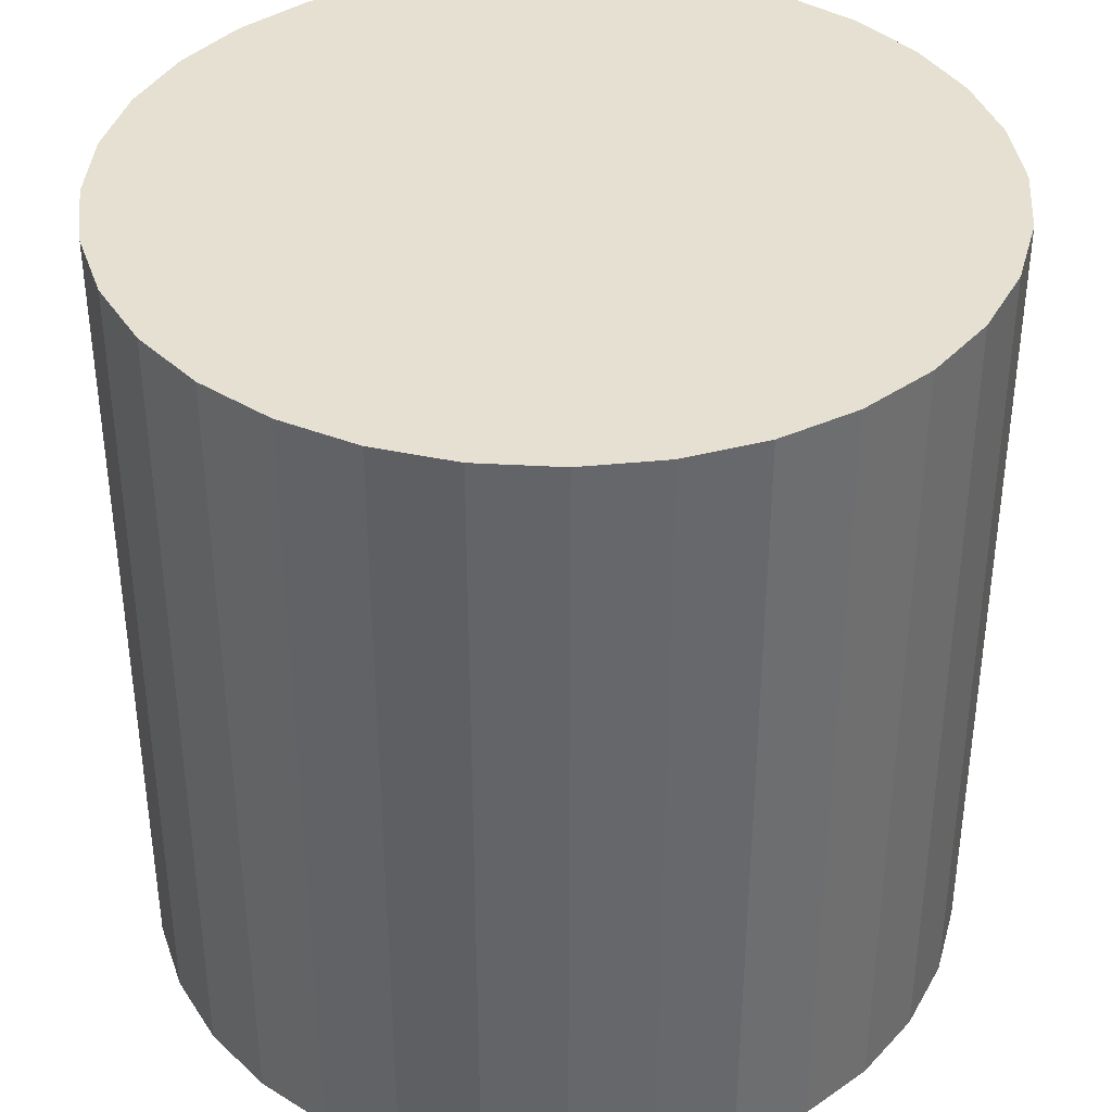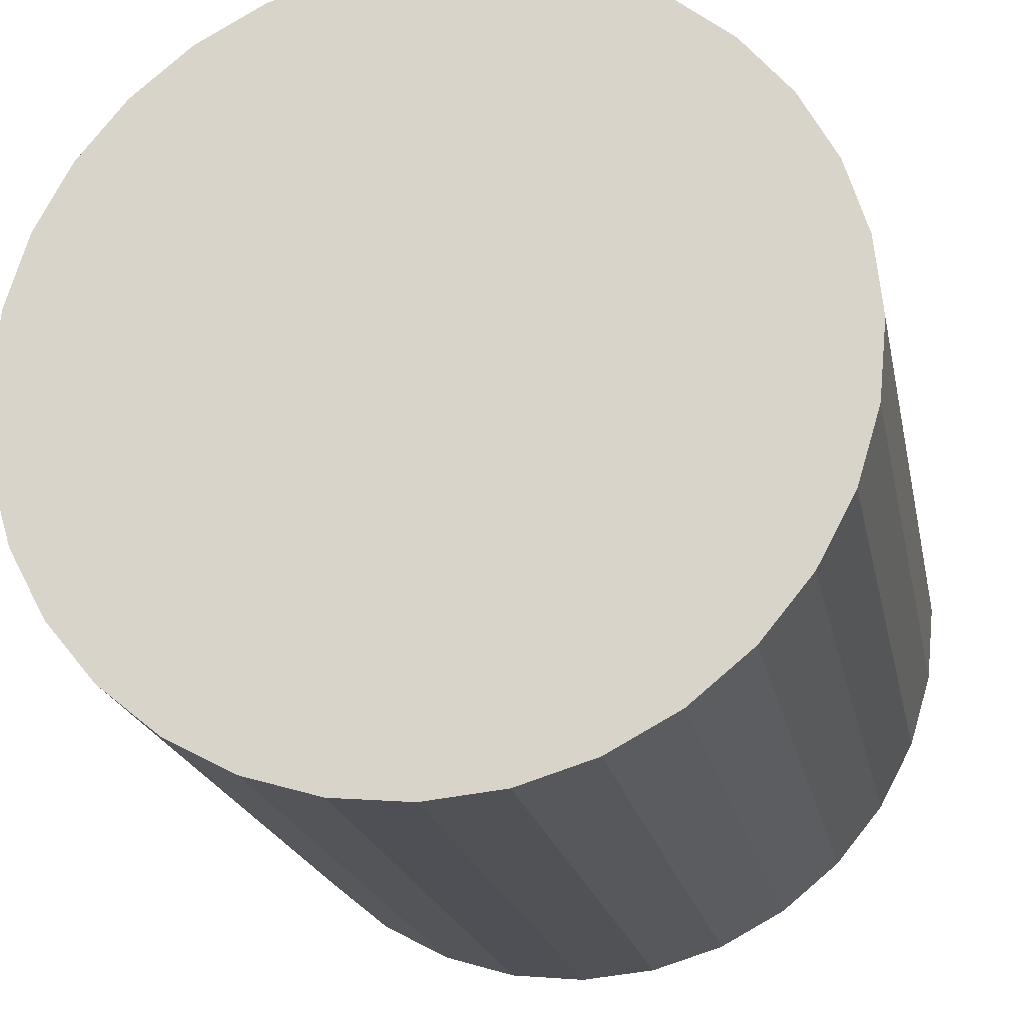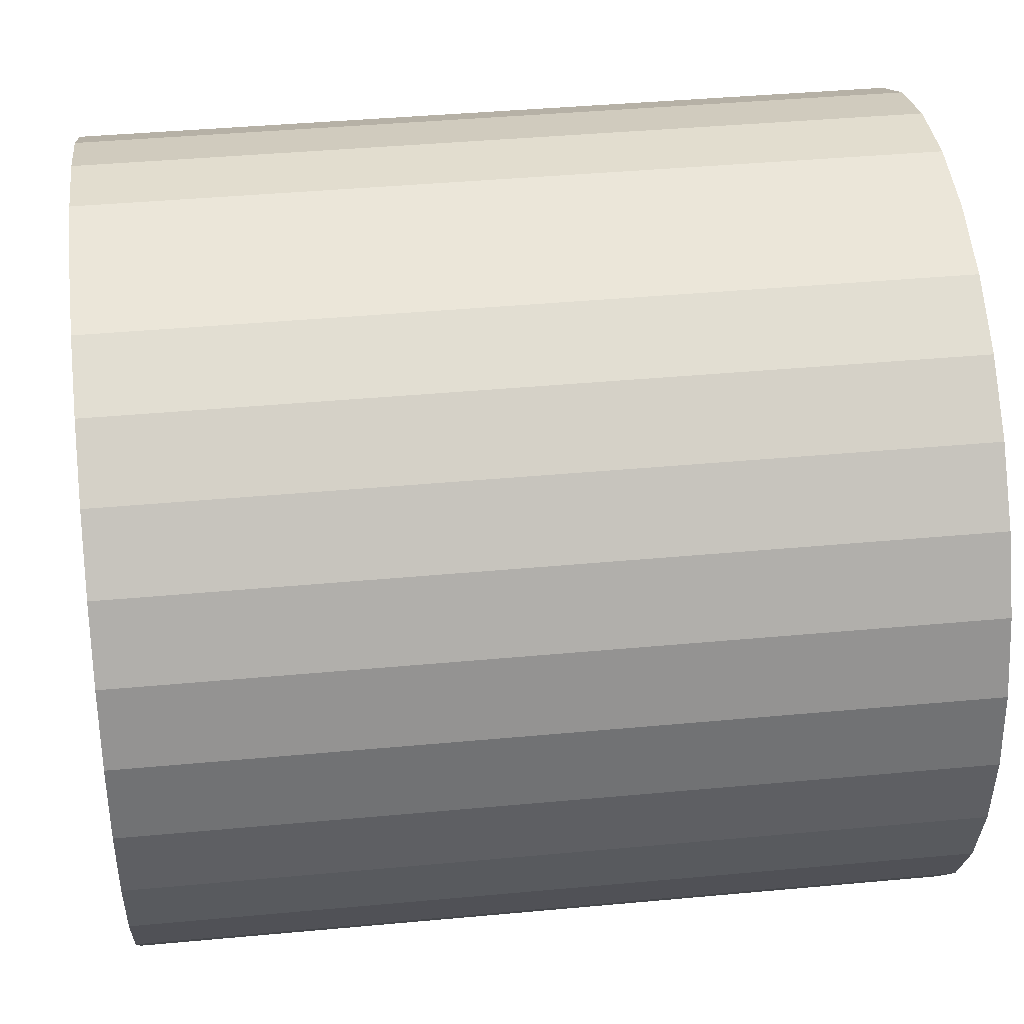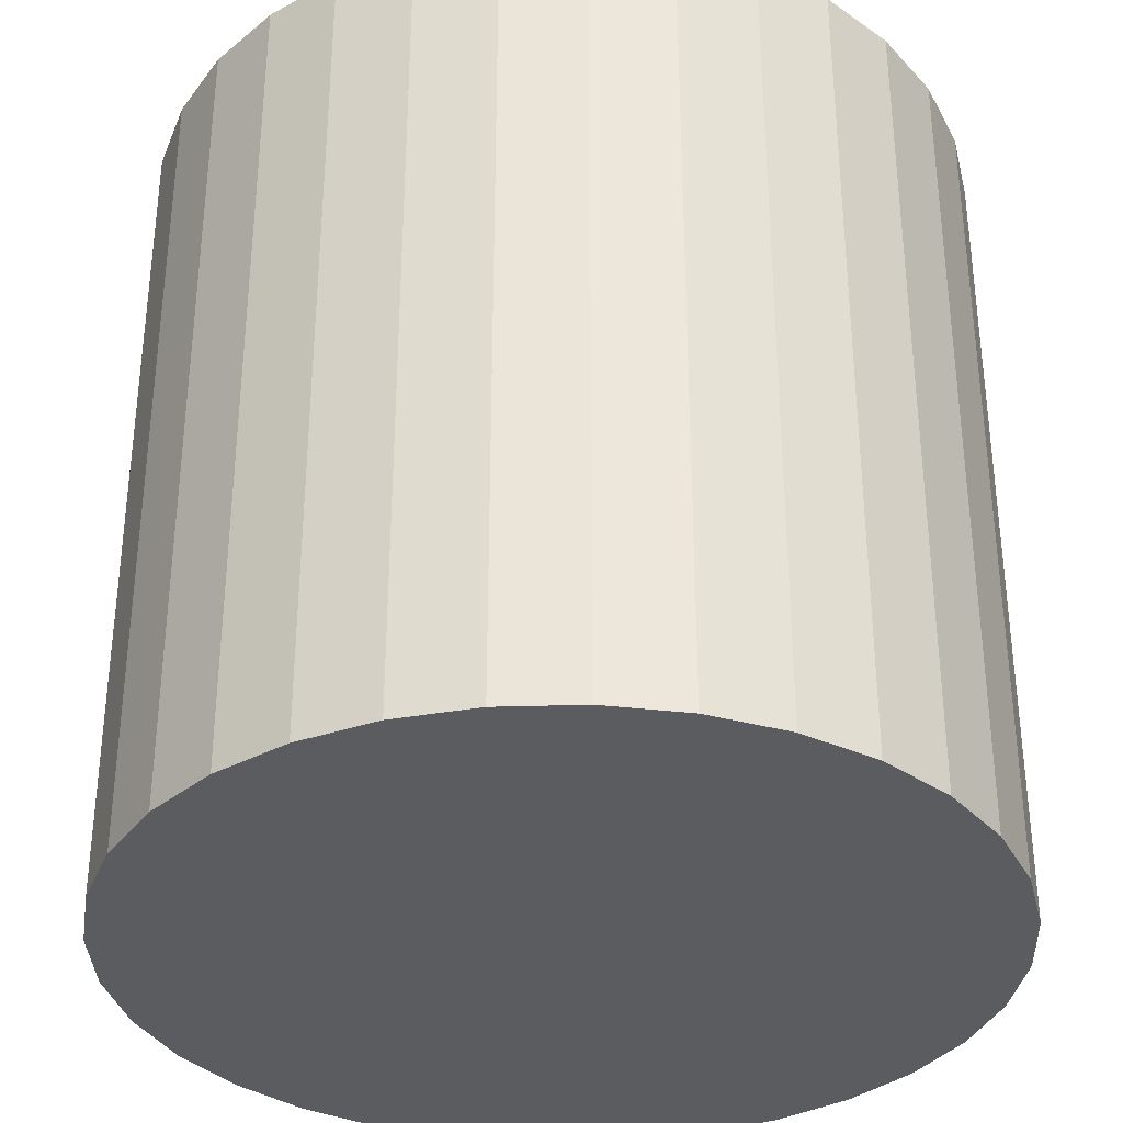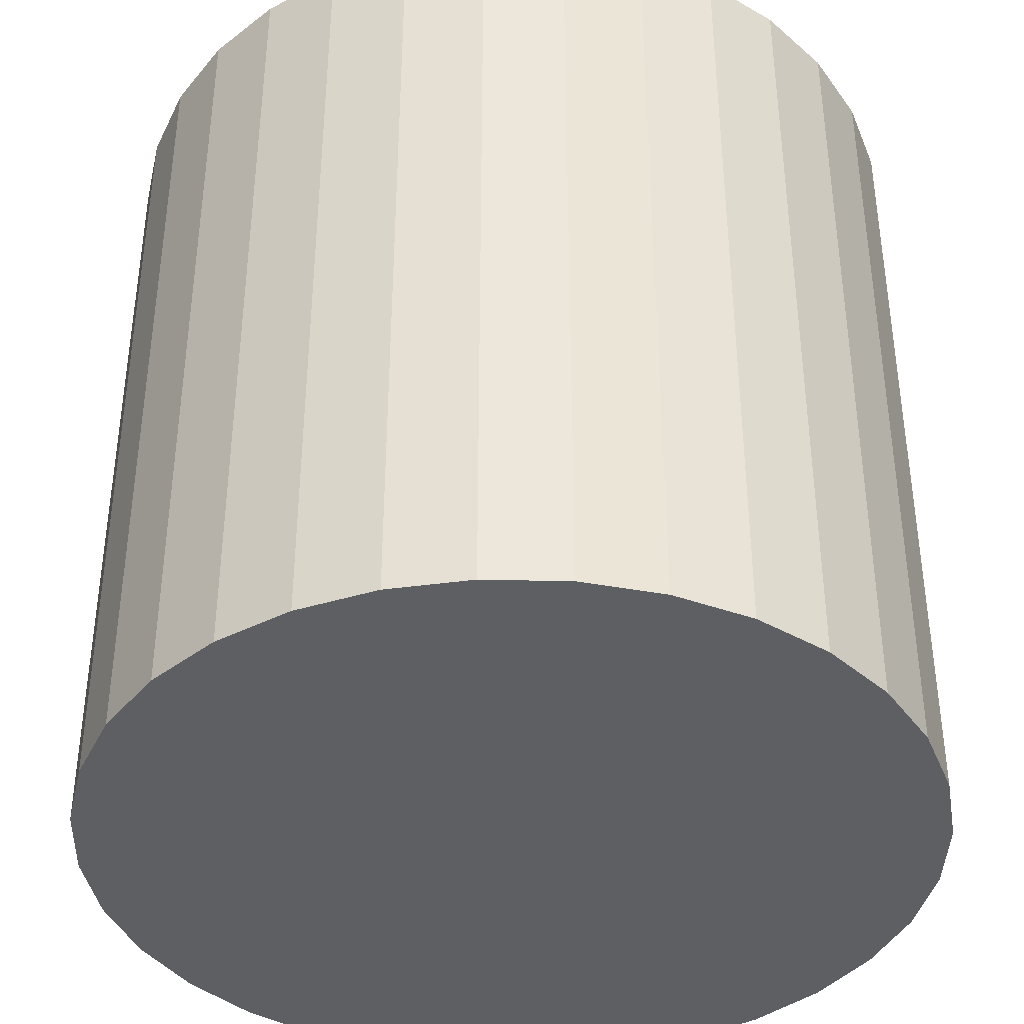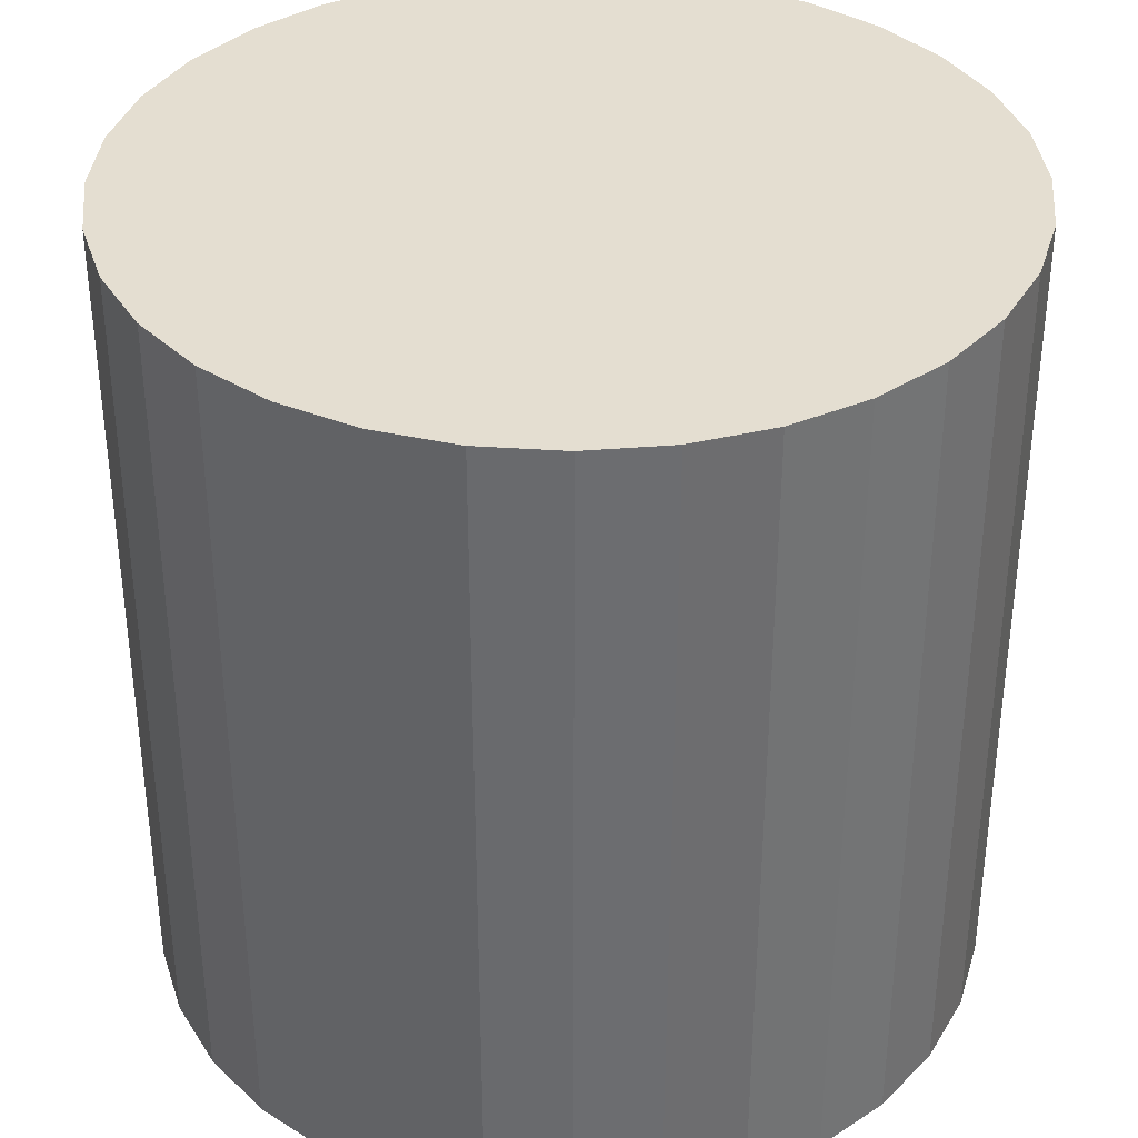
<metadata>
{"format":"obj","ext":"obj","renderer":"f3d","projection":"perspective","resolution":1024,"background":"white","views":[{"elev":38.4,"azim":-57.8,"up":"+Y"},{"elev":-20.5,"azim":11.2,"up":"+Z"},{"elev":40.6,"azim":-96.5,"up":"+Z"},{"elev":-34.4,"azim":120.4,"up":"+Y"},{"elev":-39.6,"azim":-176.0,"up":"+Y"},{"elev":36.4,"azim":33.2,"up":"+Y"}]}
</metadata>
<code>
o Cylinder
v 0 -1 0
v 0 1 0
v 0 -1 -1
v 0 1 -1
v 0.1951 -1 -0.9808
v 0.1951 1 -0.9808
v 0.3827 -1 -0.9239
v 0.3827 1 -0.9239
v 0.5556 -1 -0.8315
v 0.5556 1 -0.8315
v 0.7071 -1 -0.7071
v 0.7071 1 -0.7071
v 0.8315 -1 -0.5556
v 0.8315 1 -0.5556
v 0.9239 -1 -0.3827
v 0.9239 1 -0.3827
v 0.9808 -1 -0.1951
v 0.9808 1 -0.1951
v 1 -1 -0
v 1 1 -0
v 0.9808 -1 0.1951
v 0.9808 1 0.1951
v 0.9239 -1 0.3827
v 0.9239 1 0.3827
v 0.8315 -1 0.5556
v 0.8315 1 0.5556
v 0.7071 -1 0.7071
v 0.7071 1 0.7071
v 0.5556 -1 0.8315
v 0.5556 1 0.8315
v 0.3827 -1 0.9239
v 0.3827 1 0.9239
v 0.1951 -1 0.9808
v 0.1951 1 0.9808
v -0 -1 1
v -0 1 1
v -0.1951 -1 0.9808
v -0.1951 1 0.9808
v -0.3827 -1 0.9239
v -0.3827 1 0.9239
v -0.5556 -1 0.8315
v -0.5556 1 0.8315
v -0.7071 -1 0.7071
v -0.7071 1 0.7071
v -0.8315 -1 0.5556
v -0.8315 1 0.5556
v -0.9239 -1 0.3827
v -0.9239 1 0.3827
v -0.9808 -1 0.1951
v -0.9808 1 0.1951
v -1 -1 -1e-06
v -1 1 -1e-06
v -0.9808 -1 -0.1951
v -0.9808 1 -0.1951
v -0.9239 -1 -0.3827
v -0.9239 1 -0.3827
v -0.8315 -1 -0.5556
v -0.8315 1 -0.5556
v -0.7071 -1 -0.7071
v -0.7071 1 -0.7071
v -0.5556 -1 -0.8315
v -0.5556 1 -0.8315
v -0.3827 -1 -0.9239
v -0.3827 1 -0.9239
v -0.1951 -1 -0.9808
v -0.1951 1 -0.9808
f 1 3 5
f 2 6 4
f 4 5 3
f 1 5 7
f 2 8 6
f 6 7 5
f 1 7 9
f 2 10 8
f 8 9 7
f 1 9 11
f 2 12 10
f 10 11 9
f 1 11 13
f 2 14 12
f 12 13 11
f 1 13 15
f 2 16 14
f 14 15 13
f 1 15 17
f 2 18 16
f 16 17 15
f 1 17 19
f 2 20 18
f 18 19 17
f 1 19 21
f 2 22 20
f 20 21 19
f 1 21 23
f 2 24 22
f 22 23 21
f 1 23 25
f 2 26 24
f 24 25 23
f 1 25 27
f 2 28 26
f 26 27 25
f 1 27 29
f 2 30 28
f 28 29 27
f 1 29 31
f 2 32 30
f 30 31 29
f 1 31 33
f 2 34 32
f 32 33 31
f 1 33 35
f 2 36 34
f 34 35 33
f 1 35 37
f 2 38 36
f 36 37 35
f 1 37 39
f 2 40 38
f 38 39 37
f 1 39 41
f 2 42 40
f 40 41 39
f 1 41 43
f 2 44 42
f 42 43 41
f 1 43 45
f 2 46 44
f 44 45 43
f 1 45 47
f 2 48 46
f 46 47 45
f 1 47 49
f 2 50 48
f 48 49 47
f 1 49 51
f 2 52 50
f 50 51 49
f 1 51 53
f 2 54 52
f 52 53 51
f 1 53 55
f 2 56 54
f 54 55 53
f 1 55 57
f 2 58 56
f 56 57 55
f 1 57 59
f 2 60 58
f 58 59 57
f 1 59 61
f 2 62 60
f 60 61 59
f 1 61 63
f 2 64 62
f 62 63 61
f 1 63 65
f 2 66 64
f 64 65 63
f 1 65 3
f 2 4 66
f 66 3 65
f 4 6 5
f 6 8 7
f 8 10 9
f 10 12 11
f 12 14 13
f 14 16 15
f 16 18 17
f 18 20 19
f 20 22 21
f 22 24 23
f 24 26 25
f 26 28 27
f 28 30 29
f 30 32 31
f 32 34 33
f 34 36 35
f 36 38 37
f 38 40 39
f 40 42 41
f 42 44 43
f 44 46 45
f 46 48 47
f 48 50 49
f 50 52 51
f 52 54 53
f 54 56 55
f 56 58 57
f 58 60 59
f 60 62 61
f 62 64 63
f 64 66 65
f 66 4 3

</code>
